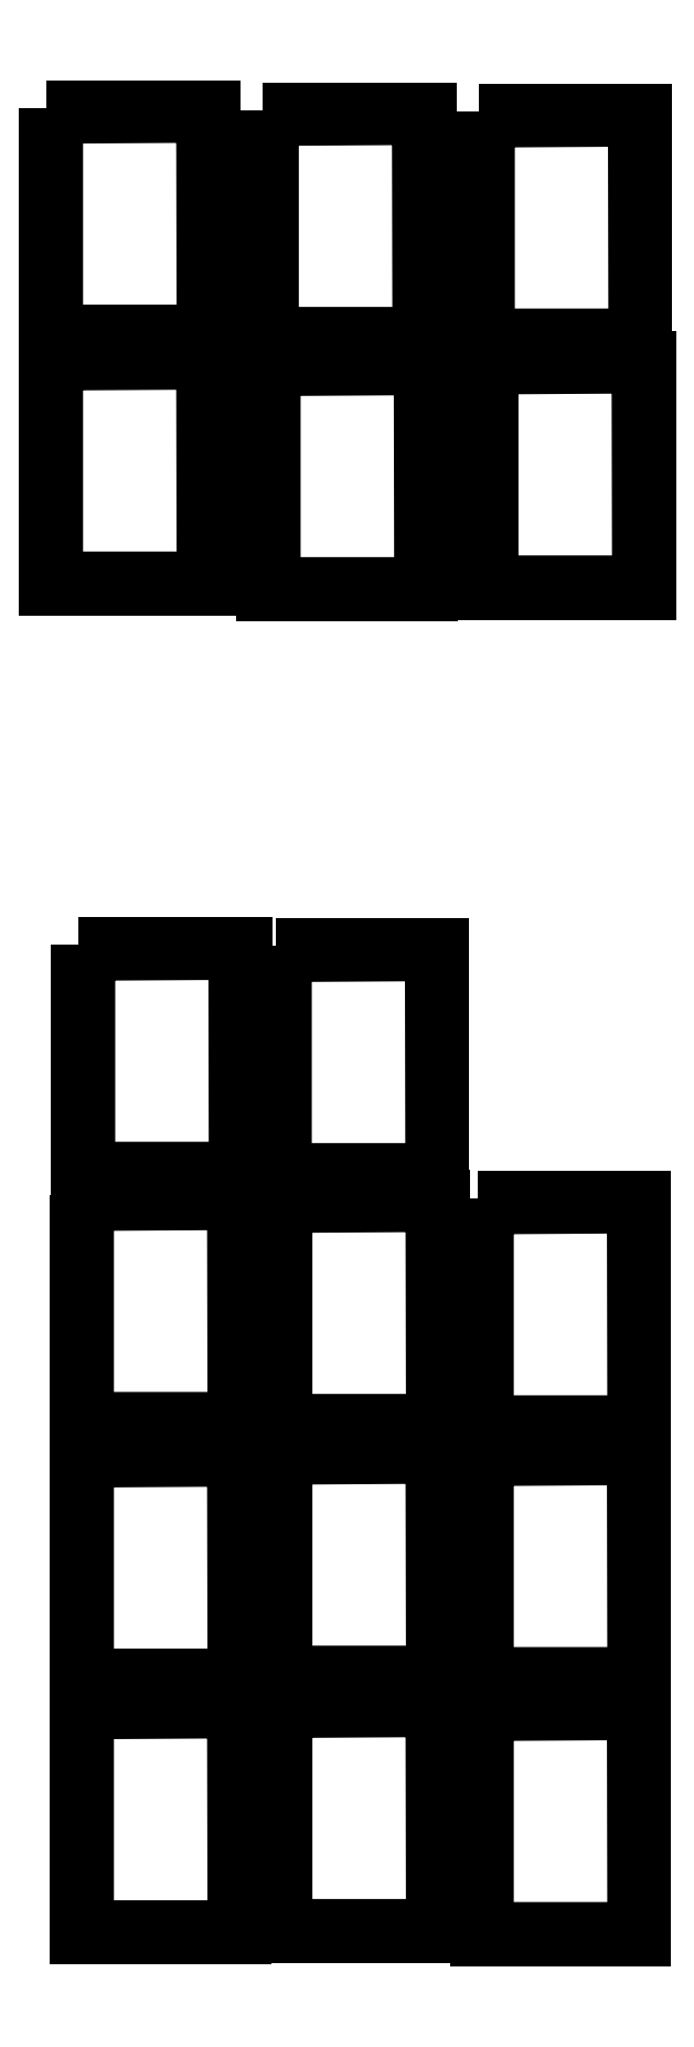
<metadata>
{"format":"dxf","ext":"dxf","renderer":"ezdxf+matplotlib","layout":"modelspace","background":"white","min_lineweight":24,"dpi":150}
</metadata>
<code>
0
SECTION
2
ENTITIES
0
LWPOLYLINE
8
outline
90
4
70
1
10
0.5779
20
6.512
30
0
10
2.713
20
6.512
30
0
10
2.713
20
3.512
30
0
10
0.5779
20
3.512
30
0
0
LWPOLYLINE
8
outline
90
5
70
1
10
0.6914
20
6.404
30
0
10
2.416
20
6.415
30
0
10
2.594
20
6.204
30
0
10
2.599
20
3.631
30
0
10
0.6914
20
3.631
30
0
0
LWPOLYLINE
8
outline
90
4
70
1
10
3.124
20
6.55
30
0
10
5.259
20
6.55
30
0
10
5.259
20
3.55
30
0
10
3.124
20
3.55
30
0
0
LWPOLYLINE
8
outline
90
5
70
1
10
3.238
20
6.441
30
0
10
4.962
20
6.452
30
0
10
5.141
20
6.241
30
0
10
5.146
20
3.669
30
0
10
3.238
20
3.669
30
0
0
LWPOLYLINE
8
outline
90
4
70
1
10
5.708
20
6.532
30
0
10
7.843
20
6.532
30
0
10
7.843
20
3.532
30
0
10
5.708
20
3.532
30
0
0
LWPOLYLINE
8
outline
90
5
70
1
10
5.821
20
6.423
30
0
10
7.546
20
6.434
30
0
10
7.724
20
6.223
30
0
10
7.729
20
3.651
30
0
10
5.821
20
3.651
30
0
0
LWPOLYLINE
8
outline
90
4
70
1
10
0.5779
20
3.283
30
0
10
2.713
20
3.283
30
0
10
2.713
20
0.2833
30
0
10
0.5779
20
0.2833
30
0
0
LWPOLYLINE
8
outline
90
5
70
1
10
0.6914
20
3.175
30
0
10
2.416
20
3.186
30
0
10
2.594
20
2.975
30
0
10
2.599
20
0.4022
30
0
10
0.6914
20
0.4022
30
0
0
LWPOLYLINE
8
outline
90
4
70
1
10
3.124
20
3.3
30
0
10
5.259
20
3.3
30
0
10
5.259
20
0.2996
30
0
10
3.124
20
0.2996
30
0
0
LWPOLYLINE
8
outline
90
5
70
1
10
3.238
20
3.191
30
0
10
4.962
20
3.202
30
0
10
5.141
20
2.991
30
0
10
5.146
20
0.4185
30
0
10
3.238
20
0.4185
30
0
0
LWPOLYLINE
8
outline
90
4
70
1
10
5.708
20
3.261
30
0
10
7.843
20
3.261
30
0
10
7.843
20
0.2608
30
0
10
5.708
20
0.2608
30
0
0
LWPOLYLINE
8
outline
90
5
70
1
10
5.821
20
3.153
30
0
10
7.546
20
3.163
30
0
10
7.724
20
2.953
30
0
10
7.729
20
0.3797
30
0
10
5.821
20
0.3797
30
0
0
LWPOLYLINE
8
outline
90
4
70
1
10
0.5779
20
9.804
30
0
10
2.713
20
9.804
30
0
10
2.713
20
6.804
30
0
10
0.5779
20
6.804
30
0
0
LWPOLYLINE
8
outline
90
5
70
1
10
0.6914
20
9.696
30
0
10
2.416
20
9.707
30
0
10
2.594
20
9.496
30
0
10
2.599
20
6.923
30
0
10
0.6914
20
6.923
30
0
0
LWPOLYLINE
8
outline
90
4
70
1
10
3.124
20
9.779
30
0
10
5.259
20
9.779
30
0
10
5.259
20
6.779
30
0
10
3.124
20
6.779
30
0
0
LWPOLYLINE
8
outline
90
5
70
1
10
3.238
20
9.671
30
0
10
4.962
20
9.681
30
0
10
5.141
20
9.471
30
0
10
5.146
20
6.898
30
0
10
3.238
20
6.898
30
0
0
LWPOLYLINE
8
outline
90
4
70
1
10
0.1818
20
23.75
30
0
10
2.317
20
23.75
30
0
10
2.317
20
20.75
30
0
10
0.1818
20
20.75
30
0
0
LWPOLYLINE
8
outline
90
5
70
1
10
0.2953
20
23.64
30
0
10
2.02
20
23.65
30
0
10
2.198
20
23.44
30
0
10
2.203
20
20.87
30
0
10
0.2953
20
20.87
30
0
0
LWPOLYLINE
8
outline
90
4
70
1
10
2.95
20
23.72
30
0
10
5.085
20
23.72
30
0
10
5.085
20
20.72
30
0
10
2.95
20
20.72
30
0
0
LWPOLYLINE
8
outline
90
5
70
1
10
3.063
20
23.62
30
0
10
4.788
20
23.63
30
0
10
4.966
20
23.42
30
0
10
4.972
20
20.84
30
0
10
3.063
20
20.84
30
0
0
LWPOLYLINE
8
outline
90
4
70
1
10
5.721
20
23.7
30
0
10
7.857
20
23.7
30
0
10
7.857
20
20.7
30
0
10
5.721
20
20.7
30
0
0
LWPOLYLINE
8
outline
90
5
70
1
10
5.835
20
23.59
30
0
10
7.559
20
23.61
30
0
10
7.738
20
23.39
30
0
10
7.743
20
20.82
30
0
10
5.835
20
20.82
30
0
0
LWPOLYLINE
8
outline
90
4
70
1
10
5.708
20
9.761
30
0
10
7.843
20
9.761
30
0
10
7.843
20
6.761
30
0
10
5.708
20
6.761
30
0
0
LWPOLYLINE
8
outline
90
5
70
1
10
5.821
20
9.653
30
0
10
7.546
20
9.663
30
0
10
7.724
20
9.453
30
0
10
7.729
20
6.88
30
0
10
5.821
20
6.88
30
0
0
LWPOLYLINE
8
outline
90
4
70
1
10
0.5946
20
13.01
30
0
10
2.73
20
13.01
30
0
10
2.73
20
10.01
30
0
10
0.5946
20
10.01
30
0
0
LWPOLYLINE
8
outline
90
5
70
1
10
0.7081
20
12.91
30
0
10
2.432
20
12.92
30
0
10
2.611
20
12.71
30
0
10
2.616
20
10.13
30
0
10
0.7081
20
10.13
30
0
0
LWPOLYLINE
8
outline
90
4
70
1
10
0.1818
20
20.59
30
0
10
2.317
20
20.59
30
0
10
2.317
20
17.59
30
0
10
0.1818
20
17.59
30
0
0
LWPOLYLINE
8
outline
90
5
70
1
10
0.2953
20
20.48
30
0
10
2.02
20
20.49
30
0
10
2.198
20
20.28
30
0
10
2.203
20
17.7
30
0
10
0.2953
20
17.7
30
0
0
LWPOLYLINE
8
outline
90
4
70
1
10
3.116
20
13
30
0
10
5.251
20
13
30
0
10
5.251
20
9.997
30
0
10
3.116
20
9.997
30
0
0
LWPOLYLINE
8
outline
90
5
70
1
10
3.23
20
12.89
30
0
10
4.954
20
12.9
30
0
10
5.133
20
12.69
30
0
10
5.138
20
10.12
30
0
10
3.23
20
10.12
30
0
0
LWPOLYLINE
8
outline
90
4
70
1
10
2.973
20
20.51
30
0
10
5.108
20
20.51
30
0
10
5.108
20
17.51
30
0
10
2.973
20
17.51
30
0
0
LWPOLYLINE
8
outline
90
5
70
1
10
3.087
20
20.41
30
0
10
4.811
20
20.42
30
0
10
4.989
20
20.21
30
0
10
4.995
20
17.63
30
0
10
3.087
20
17.63
30
0
0
LWPOLYLINE
8
outline
90
4
70
1
10
5.768
20
20.54
30
0
10
7.903
20
20.54
30
0
10
7.903
20
17.54
30
0
10
5.768
20
17.54
30
0
0
LWPOLYLINE
8
outline
90
5
70
1
10
5.882
20
20.43
30
0
10
7.606
20
20.44
30
0
10
7.784
20
20.23
30
0
10
7.79
20
17.65
30
0
10
5.882
20
17.65
30
0
0
ENDSEC
0
EOF

</code>
